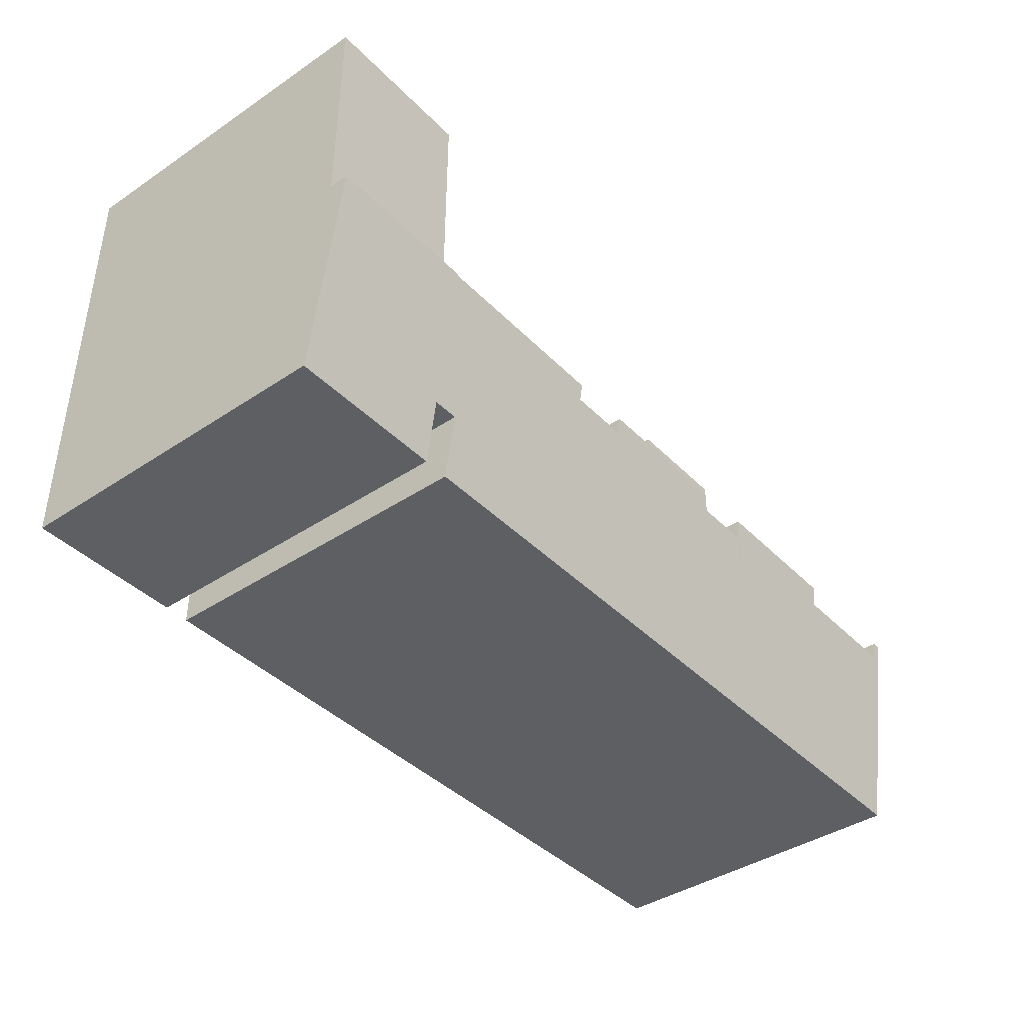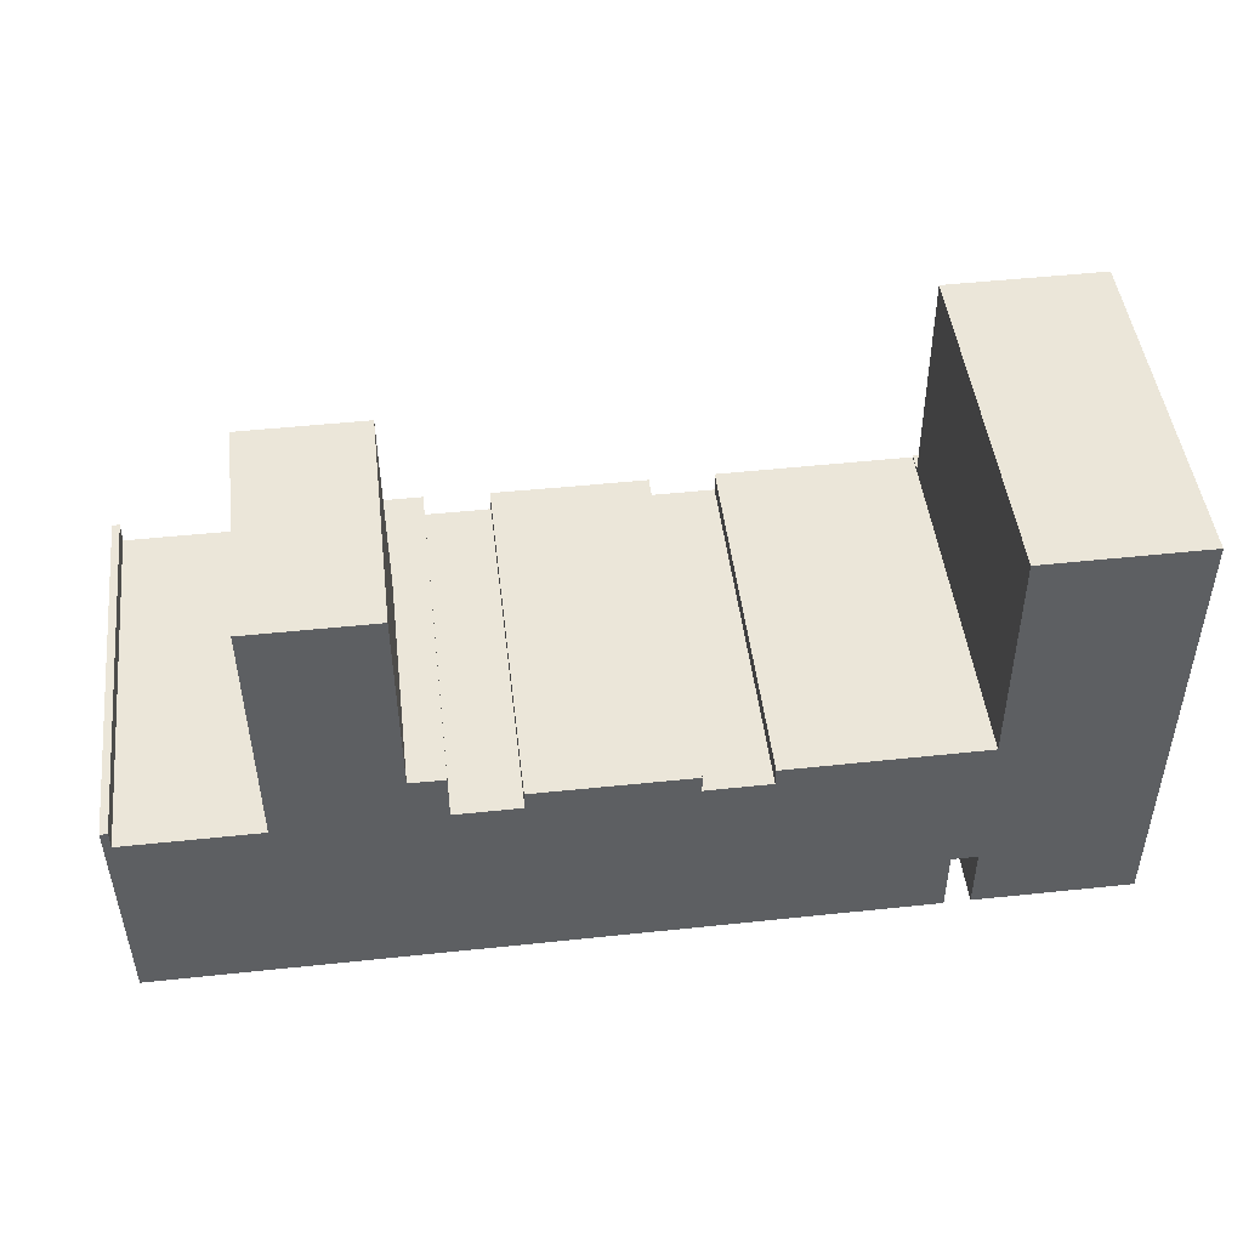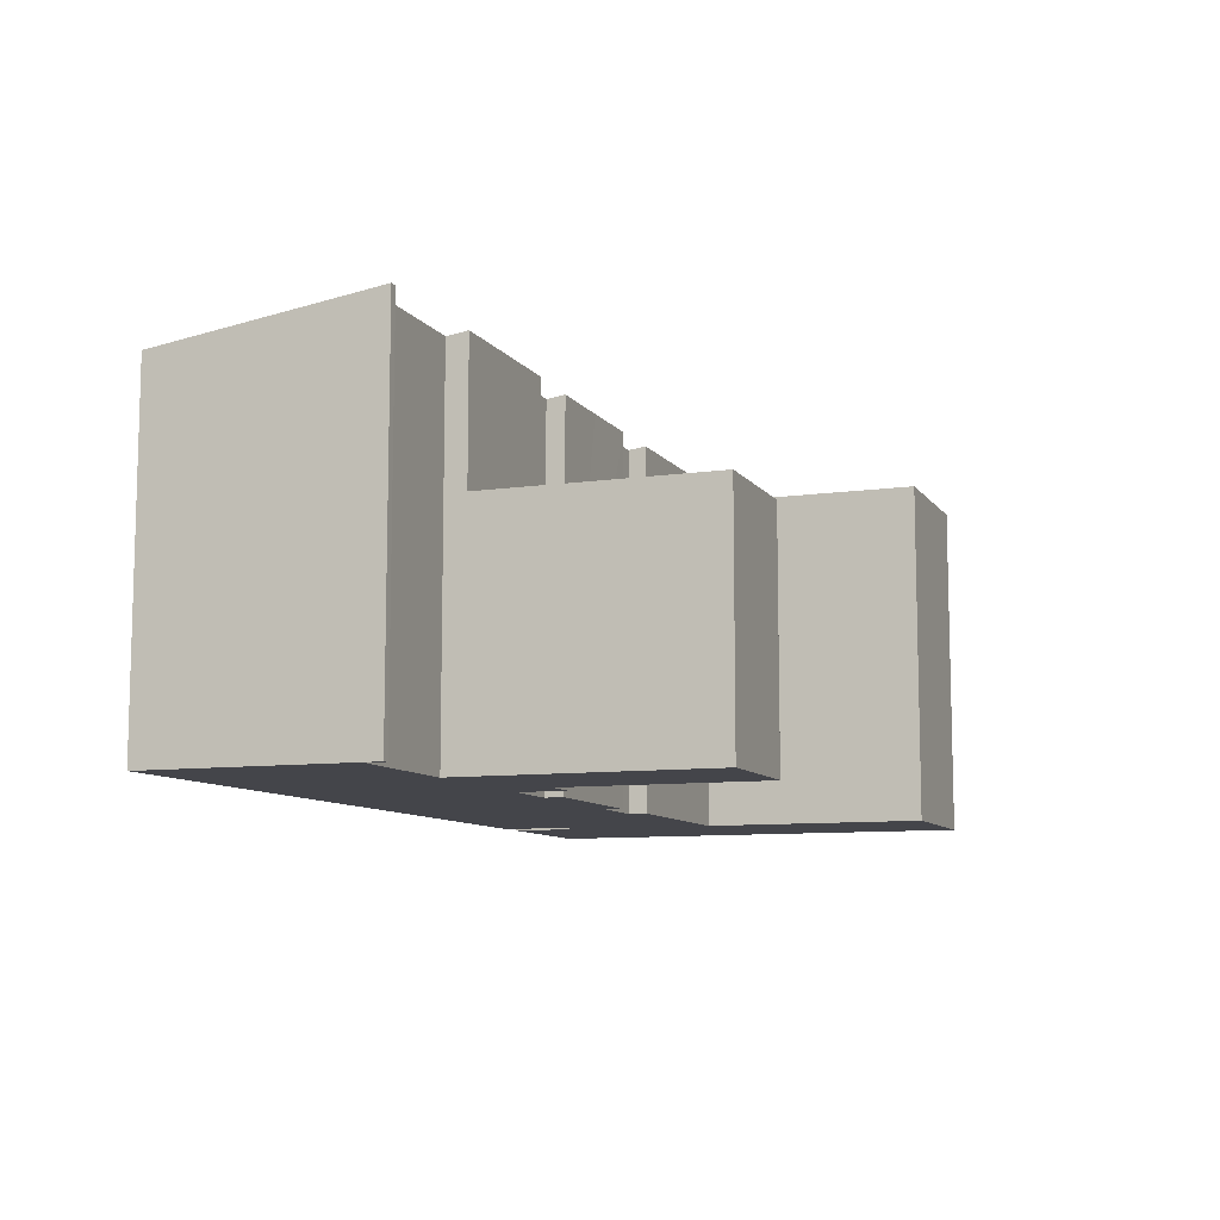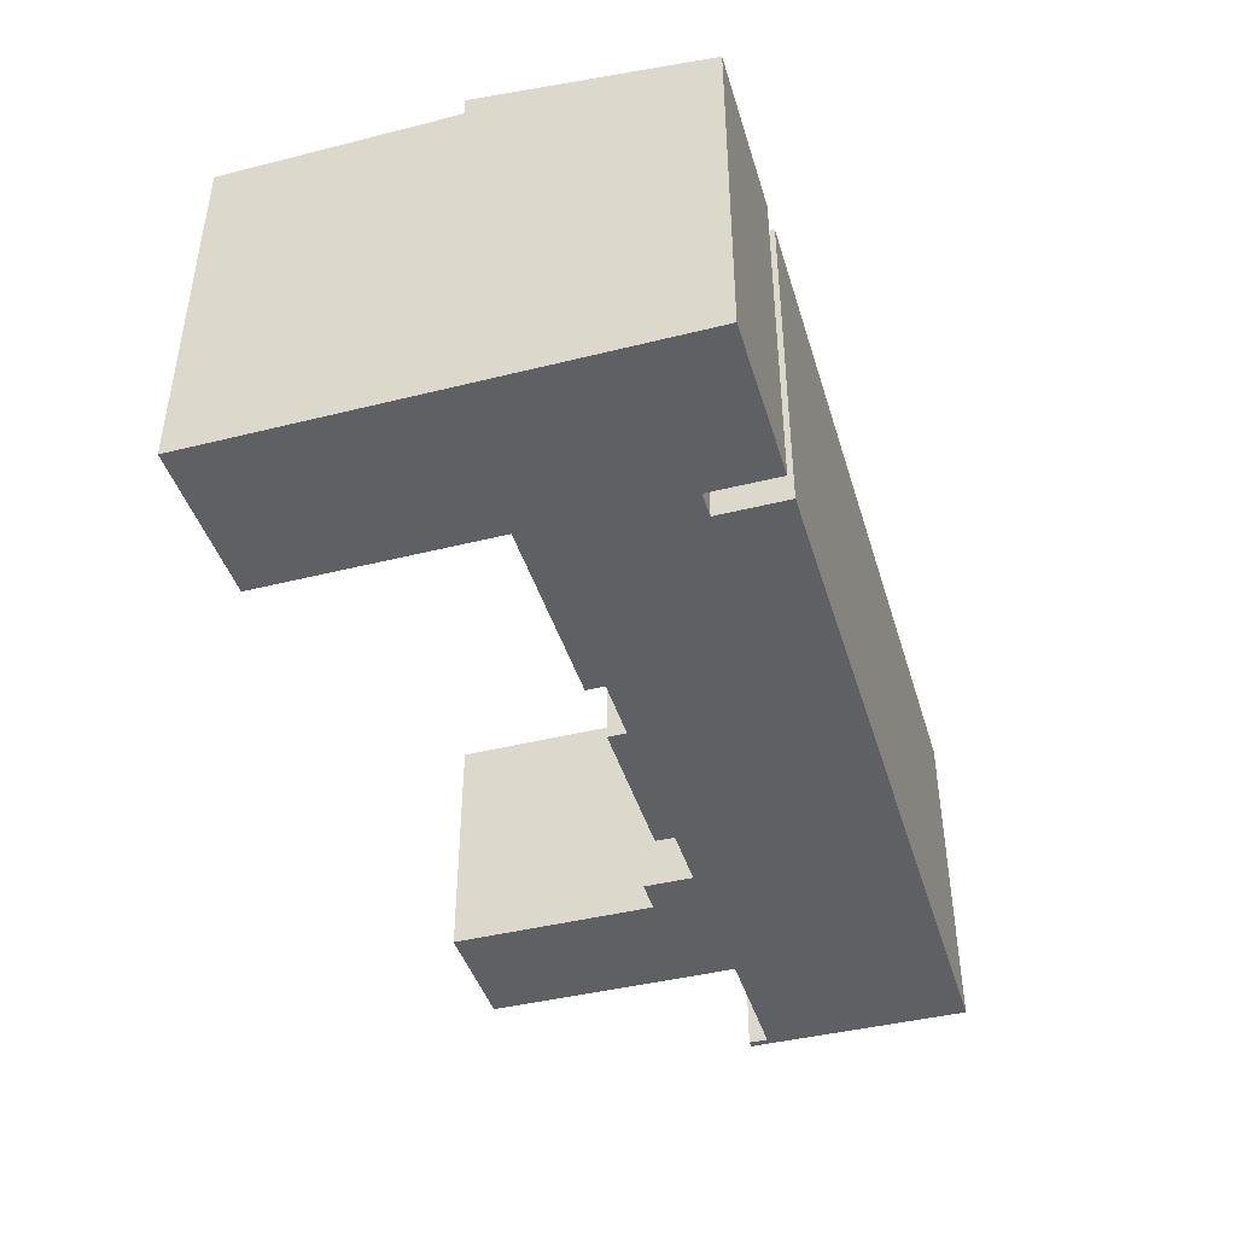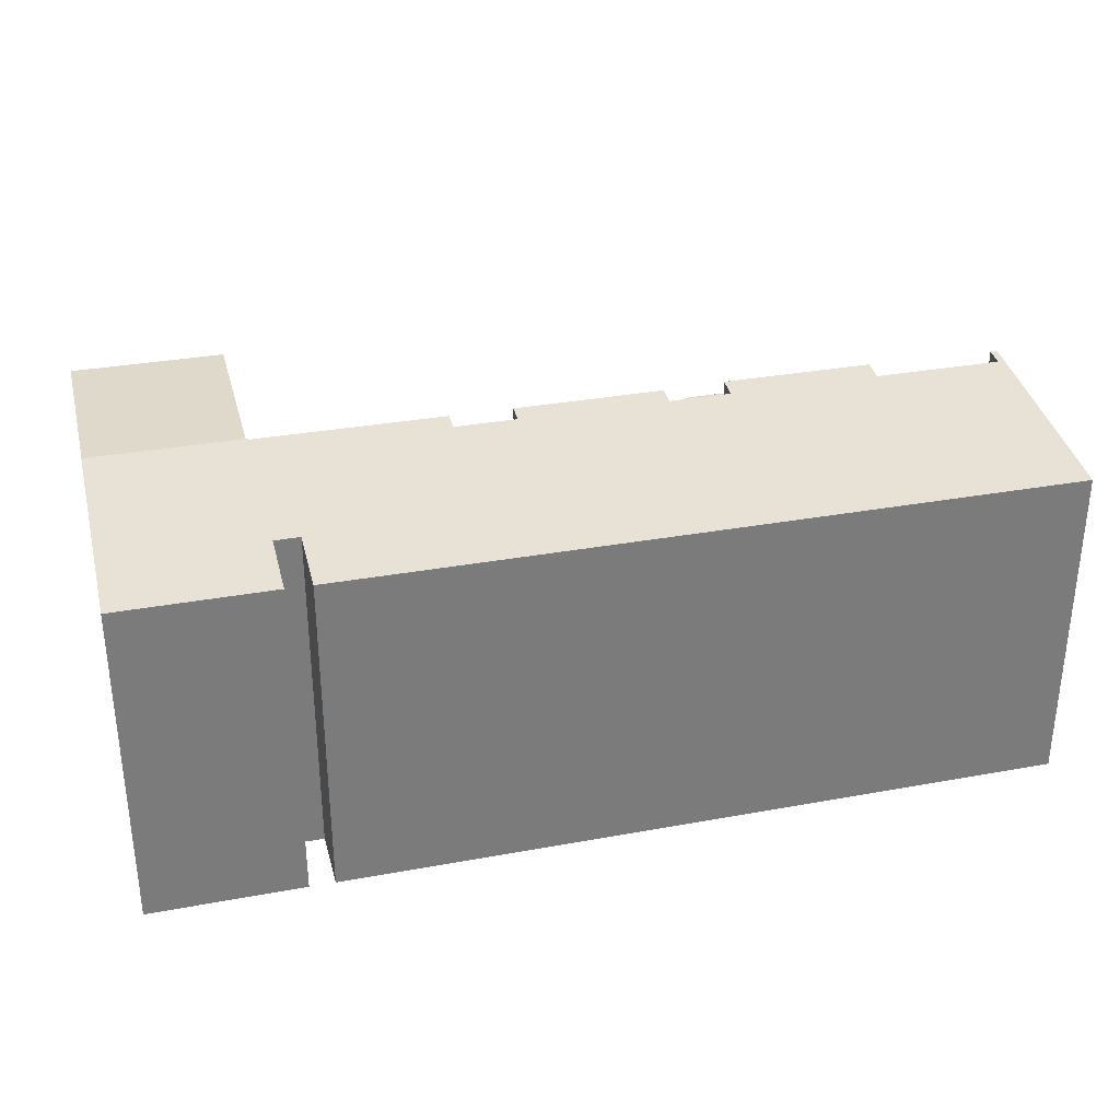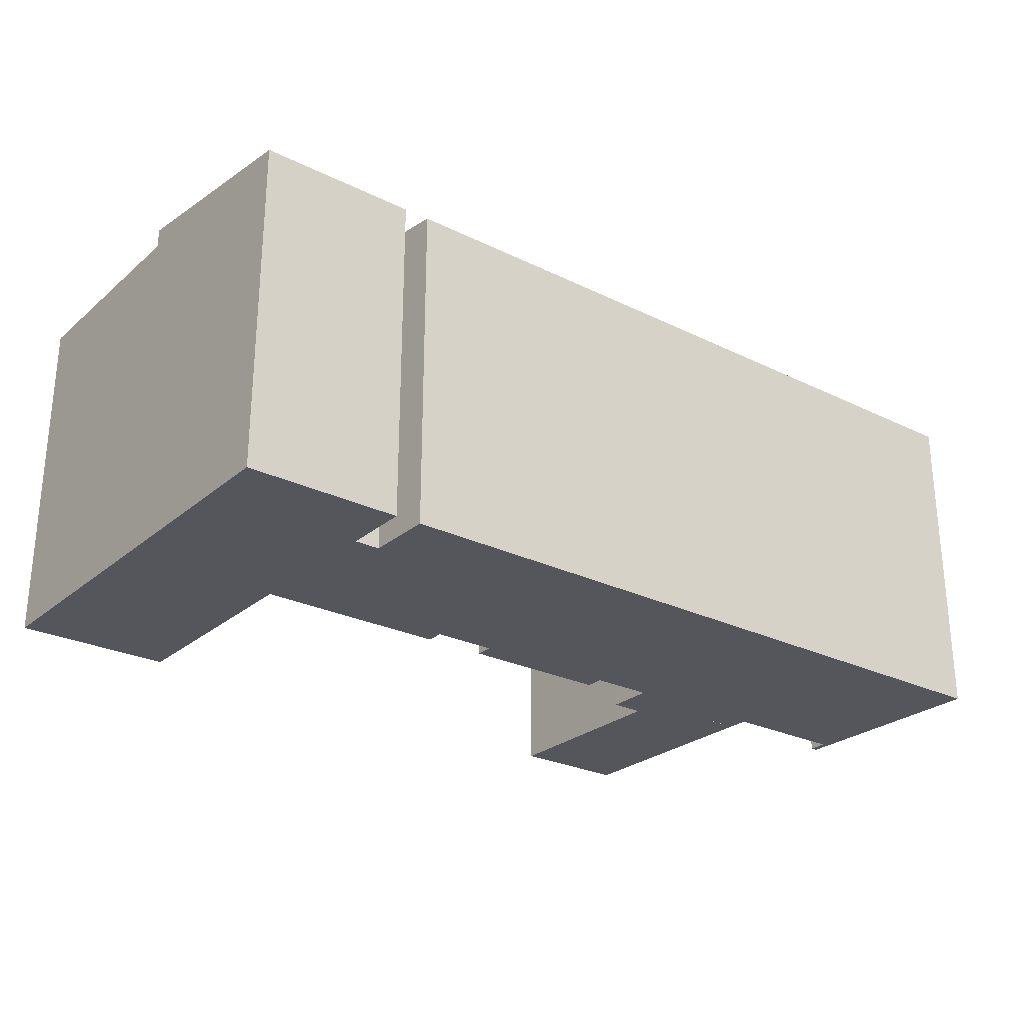
<metadata>
{"format":"obj","ext":"obj","renderer":"f3d","projection":"perspective","resolution":1024,"background":"white","views":[{"elev":-40.3,"azim":129.4,"up":"+Z"},{"elev":47.5,"azim":-6.7,"up":"+Z"},{"elev":-9.3,"azim":-69.5,"up":"+Y"},{"elev":-43.0,"azim":106.3,"up":"+Y"},{"elev":31.8,"azim":165.3,"up":"+Y"},{"elev":-26.3,"azim":142.2,"up":"+Y"}]}
</metadata>
<code>
v  50.22 18.99 9.309
v  41.7 18.99 12.63
v  50.21 18.99 12.68
v  41.77 18.99 0.283
v  50.23 18.99 7.406
v  50.25 18.99 2.022
v  50.26 18.99 0.31
v  50.21 -7.762e-16 12.68
v  50.26 -1.898e-17 0.31
v  50.22 -5.7e-16 9.309
v  50.23 -4.535e-16 7.406
v  50.25 -1.238e-16 2.022
v  41.77 -1.733e-17 0.283
v  41.7 -7.733e-16 12.63
v  14.03 12.65 12.52
v  7.558 12.65 0.173
v  7.509 12.65 12.5
v  14.07 12.65 12.51
v  14.13 12.65 1.677
v  15.87 12.65 1.671
v  15.98 12.65 1.671
v  15.98 12.65 0.2
v  14.07 -7.66e-16 12.51
v  14.13 -1.027e-16 1.677
v  15.98 -1.023e-16 1.671
v  15.98 -1.225e-17 0.2
v  15.87 -1.023e-16 1.671
v  14.03 -7.667e-16 12.52
v  7.509 -7.654e-16 12.5
v  7.558 -1.059e-17 0.173
v  40.25 20.03 0.182
v  31.24 19.88 -0.858
v  31.24 20.02 0.132
v  31.86 18.32 -11.89
v  34.15 18.33 -11.89
v  40.3 18.33 -11.86
v  40.4 18.85 -8.184
v  41.77 20.03 0.191
v  40.41 18.33 -11.86
v  50.26 20.04 0.31
v  41.77 20.04 0.283
v  41.79 18.85 -8.179
v  41.8 18.33 -11.84
v  46.1 18.33 -11.83
v  50.28 19.29 -5.045
v  50.31 18.33 -11.82
v  23.61 20.02 0.092
v  19.45 19.88 -0.924
v  19.45 20.02 0.099
v  16.19 18.32 -11.95
v  27.77 19.88 -0.877
v  27.77 20.02 0.109
v  15.98 20.04 0.2
v  7.563 19.87 -0.987
v  7.558 20.04 0.173
v  4.94 18.32 -11.99
v  7.507 18.32 -11.98
v  13.35 18.32 -11.96
v  15.98 19.88 -0.936
v  16.05 19.88 -0.936
v  16.14 19.88 -0.936
v  0.402 20.02 0.005
v  0.035 18.32 -12.01
v  0 20.02 1.226e-15
v  0.4 19.87 -1.009
v  7.463 19.87 -0.987
v  31.24 5.254e-17 -0.858
v  27.77 5.37e-17 -0.877
v  31.24 -8.083e-18 0.132
v  41.77 -1.17e-17 0.191
v  40.25 -1.114e-17 0.182
v  0.402 -3.062e-19 0.005
v  0 0 0
v  0.4 6.178e-17 -1.009
v  7.563 6.044e-17 -0.987
v  7.463 6.044e-17 -0.987
v  15.98 5.731e-17 -0.936
v  16.05 5.731e-17 -0.936
v  19.45 5.658e-17 -0.924
v  16.14 5.731e-17 -0.936
v  19.45 -6.062e-18 0.099
v  27.77 -6.674e-18 0.109
v  23.61 -5.633e-18 0.092
v  41.79 5.008e-16 -8.179
v  41.8 7.247e-16 -11.84
v  0.035 7.353e-16 -12.01
v  50.31 7.239e-16 -11.82
v  50.28 3.089e-16 -5.045
v  40.4 5.011e-16 -8.184
v  40.41 7.265e-16 -11.86
v  46.1 7.243e-16 -11.83
v  40.3 7.265e-16 -11.86
v  34.15 7.278e-16 -11.89
v  31.86 7.284e-16 -11.89
v  16.19 7.318e-16 -11.95
v  13.35 7.324e-16 -11.96
v  7.507 7.337e-16 -11.98
v  4.94 7.342e-16 -11.99
g defaultobject
f 1 2 3
f 2 1 4
f 4 1 5
f 4 5 6
f 4 6 7
f 8 1 3
f 1 8 5
f 5 8 6
f 6 8 7
f 7 8 9
f 9 8 10
f 9 10 11
f 9 11 12
f 9 4 7
f 4 9 13
f 13 2 4
f 2 13 14
f 14 3 2
f 3 14 8
f 12 13 9
f 13 12 14
f 14 12 11
f 14 11 10
f 14 10 8
f 15 16 17
f 16 15 18
f 16 18 19
f 16 19 20
f 16 20 21
f 16 21 22
f 23 19 18
f 19 23 24
f 25 22 21
f 22 25 26
f 24 20 19
f 20 24 21
f 21 24 25
f 25 24 27
f 28 18 15
f 18 28 23
f 29 15 17
f 15 29 28
f 26 16 22
f 16 26 30
f 30 17 16
f 17 30 29
f 26 25 30
f 27 30 25
f 24 30 27
f 23 30 24
f 29 30 23
f 28 29 23
f 31 32 33
f 32 31 34
f 34 31 35
f 35 31 36
f 36 31 37
f 37 31 38
f 36 37 39
f 40 38 41
f 38 40 37
f 37 40 42
f 42 40 43
f 43 40 44
f 44 40 45
f 44 45 46
f 47 48 49
f 48 47 50
f 50 47 34
f 34 47 51
f 51 47 52
f 34 51 32
f 53 54 55
f 54 53 56
f 56 53 57
f 57 53 58
f 58 53 59
f 58 59 60
f 58 60 61
f 58 61 48
f 58 48 50
f 62 63 64
f 63 62 65
f 63 65 66
f 63 66 56
f 56 66 54
f 51 67 32
f 67 51 68
f 69 31 33
f 31 69 38
f 38 69 70
f 70 69 71
f 13 40 41
f 40 13 9
f 64 72 62
f 72 64 73
f 74 66 65
f 66 74 54
f 54 74 75
f 75 74 76
f 30 53 55
f 53 30 26
f 77 60 59
f 60 77 61
f 61 77 48
f 48 77 78
f 48 78 79
f 79 78 80
f 81 47 49
f 47 81 52
f 52 81 82
f 82 81 83
f 32 69 33
f 69 32 67
f 38 13 41
f 13 38 70
f 43 84 42
f 84 43 85
f 63 73 64
f 73 63 86
f 54 30 55
f 30 54 75
f 48 81 49
f 81 48 79
f 9 45 40
f 45 9 46
f 46 9 87
f 87 9 88
f 89 39 37
f 39 89 90
f 72 65 62
f 65 72 74
f 26 59 53
f 59 26 77
f 82 51 52
f 51 82 68
f 87 44 46
f 44 87 43
f 43 87 85
f 85 87 91
f 84 37 42
f 37 84 89
f 90 36 39
f 36 90 35
f 35 90 34
f 34 90 50
f 50 90 92
f 50 92 93
f 50 93 94
f 50 94 95
f 50 95 58
f 58 95 57
f 57 95 56
f 56 95 63
f 63 95 96
f 63 96 97
f 63 97 98
f 63 98 86
f 86 74 73
f 74 86 98
f 74 98 76
f 76 98 97
f 76 97 75
f 75 97 96
f 90 89 92
f 91 84 85
f 84 91 70
f 70 91 13
f 13 91 9
f 9 91 87
f 9 87 88
f 95 77 96
f 77 95 78
f 78 95 80
f 80 95 79
f 79 95 94
f 79 94 81
f 81 94 83
f 83 94 68
f 83 68 82
f 68 94 67
f 67 94 69
f 69 94 71
f 71 94 93
f 71 93 92
f 71 92 89
f 71 89 70
f 70 89 84
f 75 26 30
f 26 75 96
f 26 96 77
f 72 73 74

</code>
